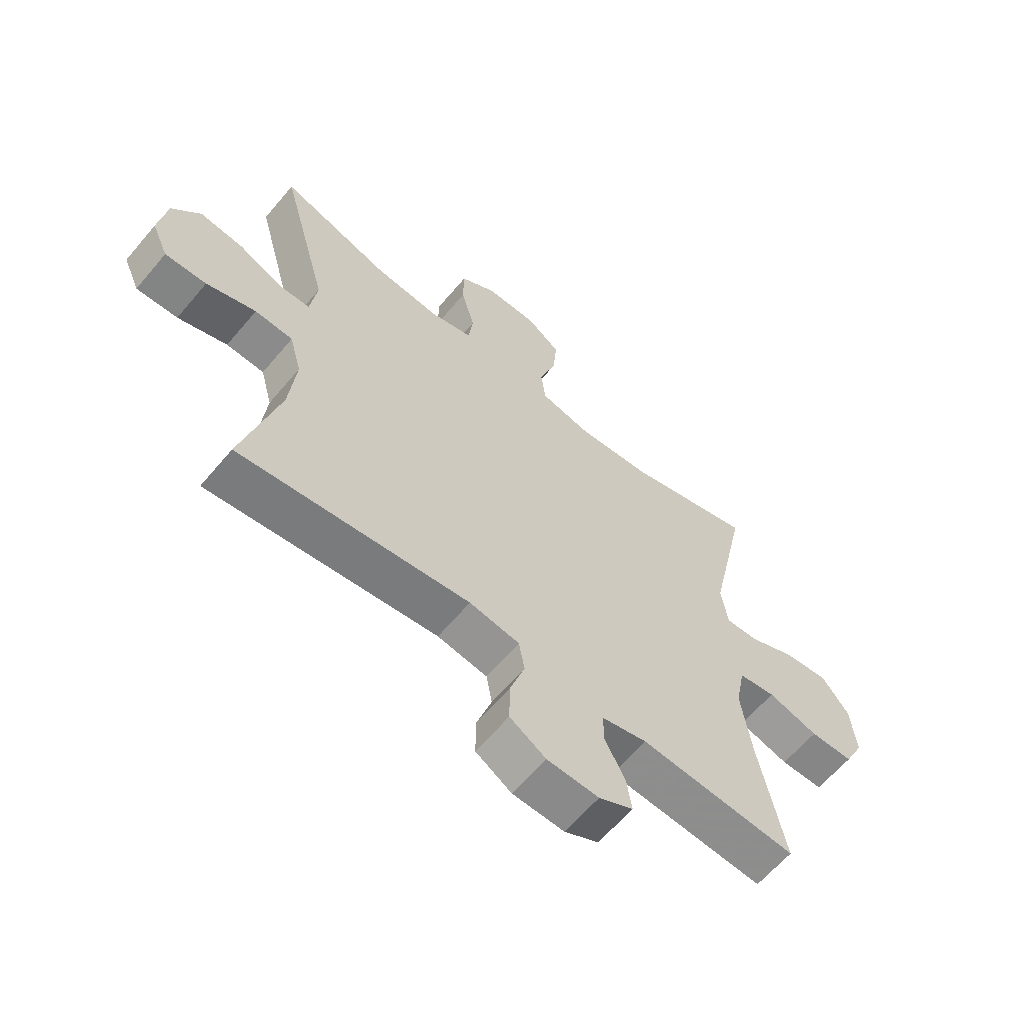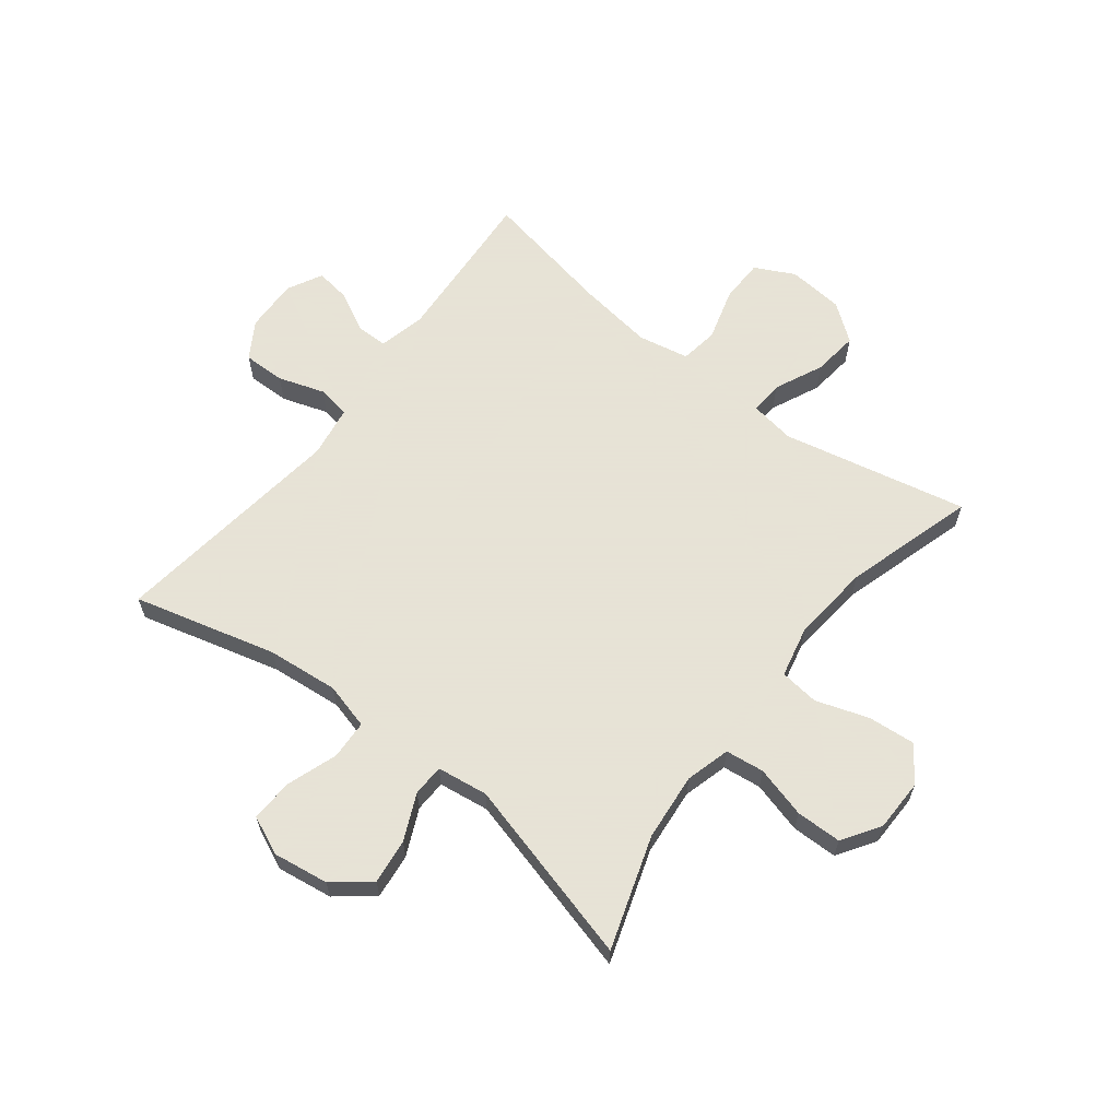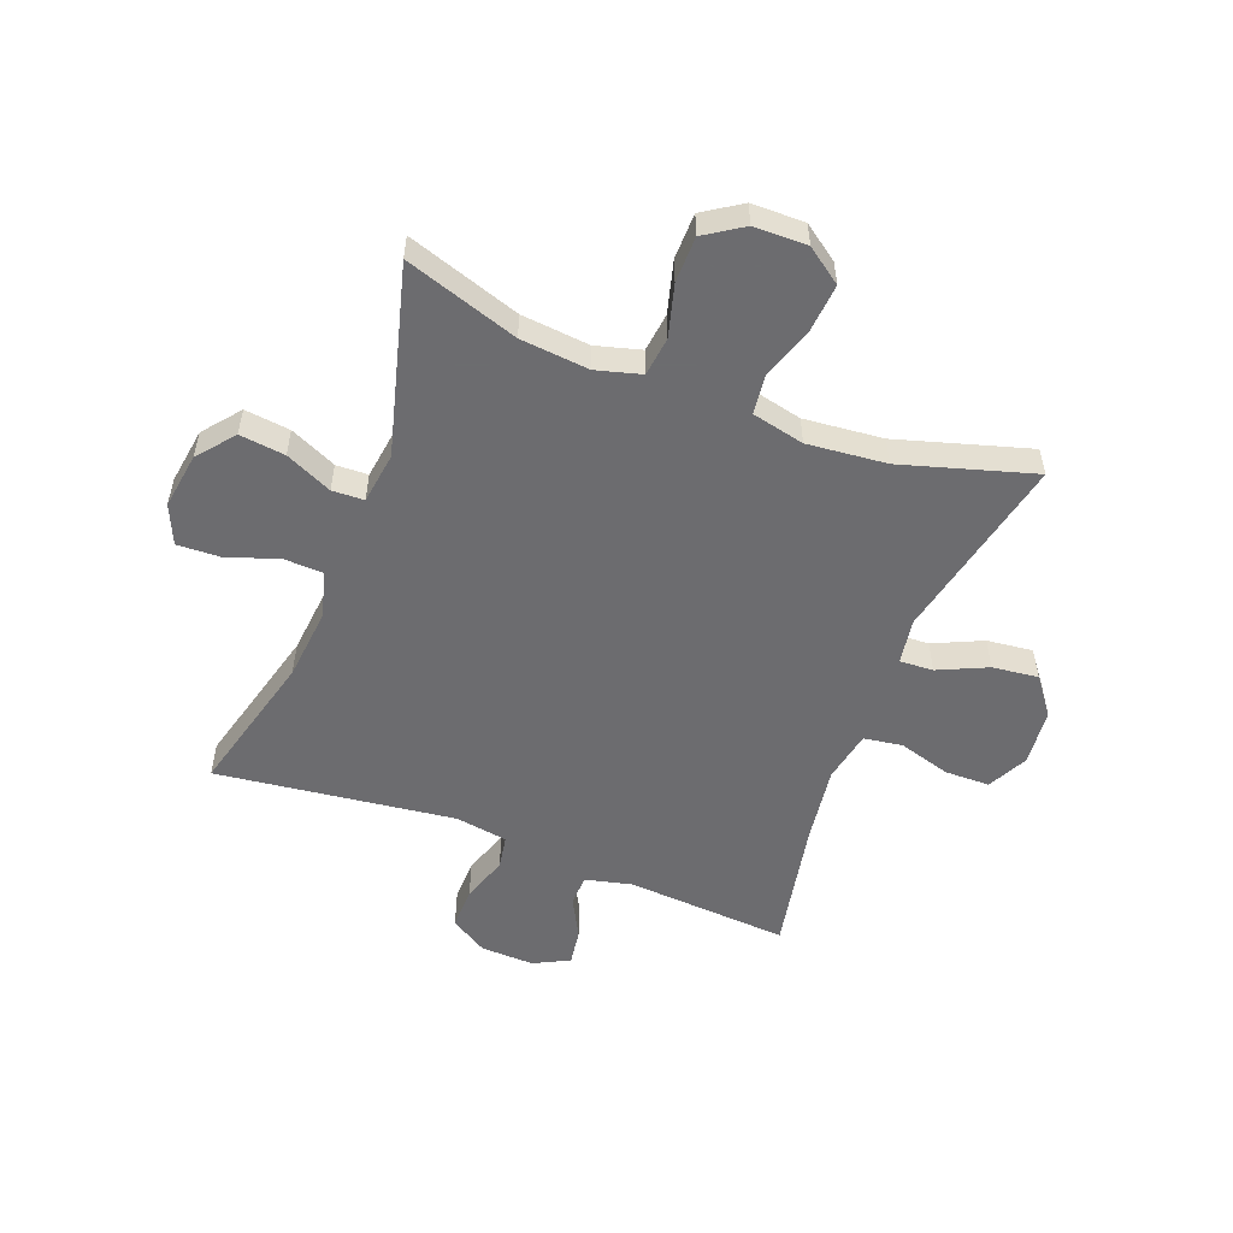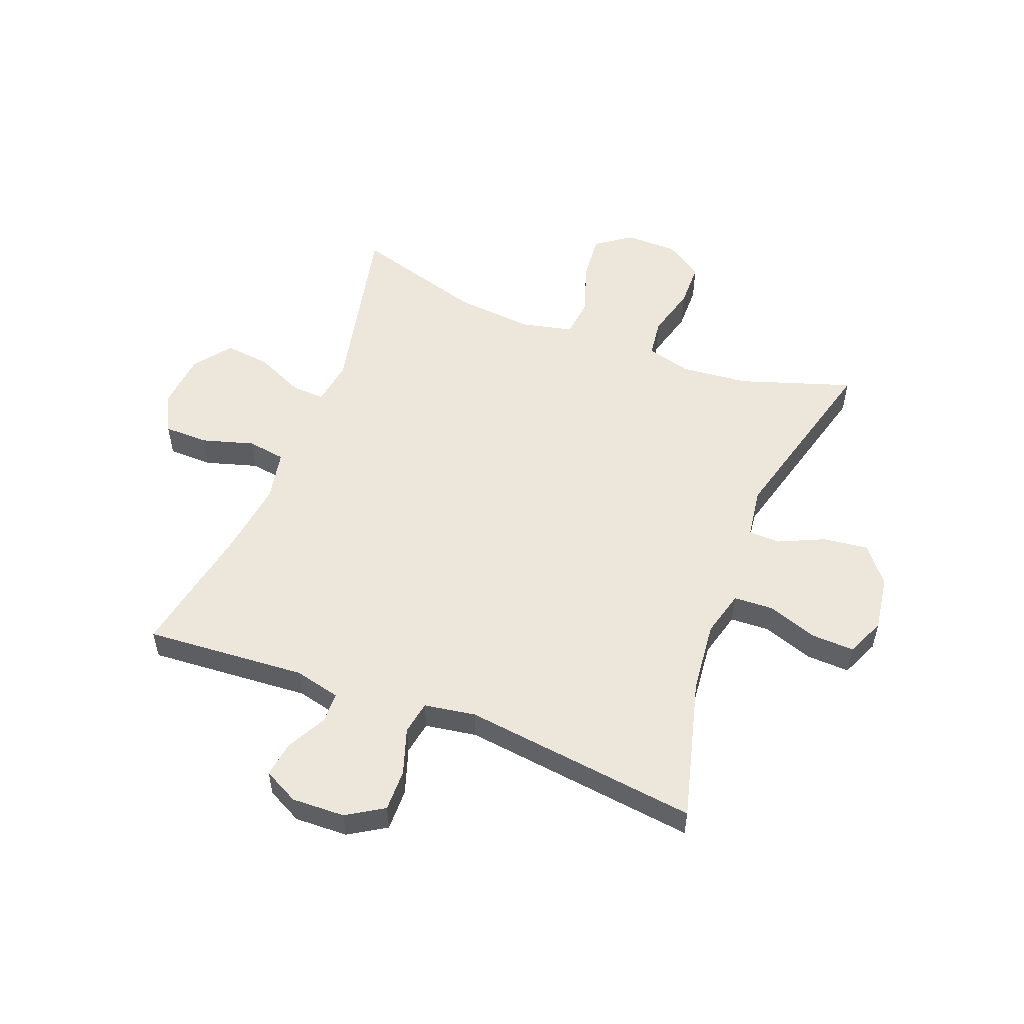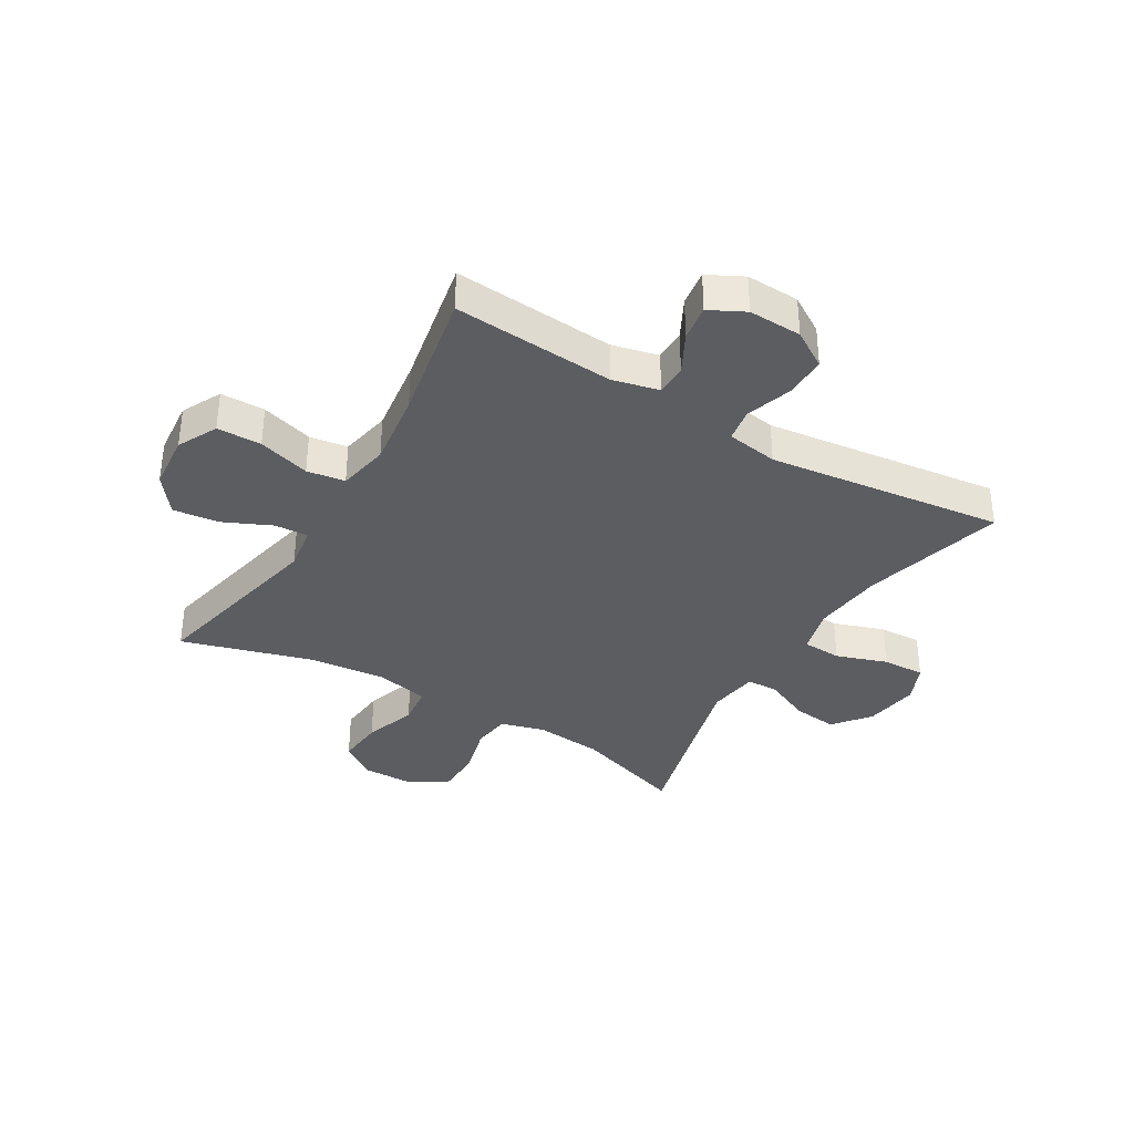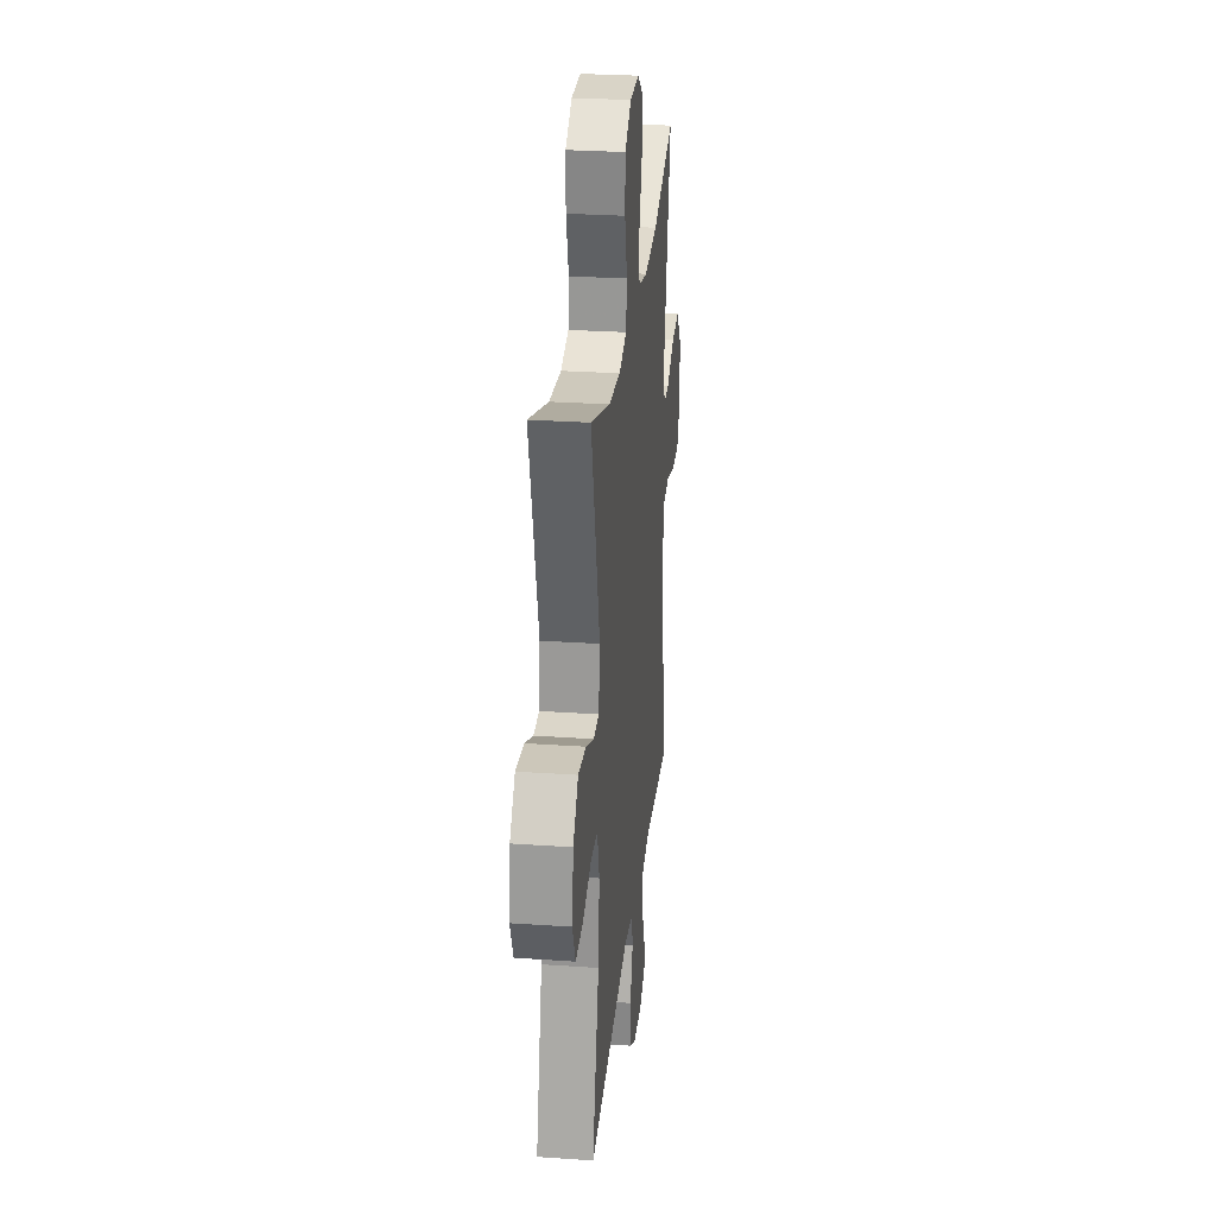
<metadata>
{"format":"obj","ext":"obj","renderer":"f3d","projection":"perspective","resolution":1024,"background":"white","views":[{"elev":-62.6,"azim":-40.0,"up":"+Z"},{"elev":62.8,"azim":-52.2,"up":"+Y"},{"elev":-53.8,"azim":-21.0,"up":"+Y"},{"elev":53.8,"azim":-159.0,"up":"+Y"},{"elev":-36.0,"azim":149.1,"up":"+Y"},{"elev":27.8,"azim":-84.0,"up":"+Z"}]}
</metadata>
<code>
v 0.5 0.07 -0.5
v 0.224 0.07 -0.481
v 0.145 0.07 -0.5
v 0.144 0.07 -0.553
v 0.18 0.07 -0.621
v 0.189 0.07 -0.682
v 0.129 0.07 -0.713
v 0.038 0.07 -0.71
v -0.025 0.07 -0.671
v -0.024 0.07 -0.599
v 0.002 0.07 -0.52
v -0.008 0.07 -0.463
v -0.096 0.07 -0.449
v -0.5 0.07 -0.5
v -0.436 0.07 -0.256
v -0.424 0.07 -0.134
v -0.445 0.07 -0.055
v -0.512 0.07 -0.052
v -0.599 0.07 -0.082
v -0.672 0.07 -0.085
v -0.701 0.07 -0.019
v -0.687 0.07 0.076
v -0.637 0.07 0.138
v -0.56 0.07 0.129
v -0.481 0.07 0.093
v -0.427 0.07 0.095
v -0.415 0.07 0.182
v -0.5 0.07 0.5
v -0.308 0.07 0.437
v -0.192 0.07 0.426
v -0.116 0.07 0.447
v -0.108 0.07 0.513
v -0.132 0.07 0.601
v -0.131 0.07 0.679
v -0.067 0.07 0.721
v 0.023 0.07 0.722
v 0.083 0.07 0.679
v 0.076 0.07 0.598
v 0.046 0.07 0.508
v 0.054 0.07 0.441
v 0.143 0.07 0.421
v 0.277 0.07 0.434
v 0.5 0.07 0.5
v 0.432 0.07 0.183
v 0.444 0.07 0.106
v 0.501 0.07 0.109
v 0.584 0.07 0.147
v 0.662 0.07 0.156
v 0.71 0.07 0.093
v 0.719 0.07 -0.003
v 0.685 0.07 -0.071
v 0.609 0.07 -0.072
v 0.52 0.07 -0.046
v 0.455 0.07 -0.056
v 0.438 0.07 -0.143
v 0.456 0.07 -0.273
v 0.5 0 -0.5
v 0.224 0 -0.481
v 0.145 0 -0.5
v 0.144 0 -0.553
v 0.18 0 -0.621
v 0.189 0 -0.682
v 0.129 0 -0.713
v 0.038 0 -0.71
v -0.025 0 -0.671
v -0.024 0 -0.599
v 0.002 0 -0.52
v -0.008 0 -0.463
v -0.096 0 -0.449
v -0.5 0 -0.5
v -0.436 0 -0.256
v -0.424 0 -0.134
v -0.445 0 -0.055
v -0.512 0 -0.052
v -0.599 0 -0.082
v -0.672 0 -0.085
v -0.701 0 -0.019
v -0.687 0 0.076
v -0.637 0 0.138
v -0.56 0 0.129
v -0.481 0 0.093
v -0.427 0 0.095
v -0.415 0 0.182
v -0.5 0 0.5
v -0.308 0 0.437
v -0.192 0 0.426
v -0.116 0 0.447
v -0.108 0 0.513
v -0.132 0 0.601
v -0.131 0 0.679
v -0.067 0 0.721
v 0.023 0 0.722
v 0.083 0 0.679
v 0.076 0 0.598
v 0.046 0 0.508
v 0.054 0 0.441
v 0.143 0 0.421
v 0.277 0 0.434
v 0.5 0 0.5
v 0.432 0 0.183
v 0.444 0 0.106
v 0.501 0 0.109
v 0.584 0 0.147
v 0.662 0 0.156
v 0.71 0 0.093
v 0.719 0 -0.003
v 0.685 0 -0.071
v 0.609 0 -0.072
v 0.52 0 -0.046
v 0.455 0 -0.056
v 0.438 0 -0.143
v 0.456 0 -0.273
f 50 51 52 53
f 50 53 54
f 49 50 54
f 46 47 48 49
f 45 46 49 54
f 44 45 54 55
f 42 43 44
f 41 42 44 55
f 36 37 38 39
f 34 35 36 39
f 32 33 34 39
f 31 32 39 40
f 30 31 40 41
f 27 28 29
f 26 27 29 30
f 22 23 24 25
f 22 25 26
f 21 22 26
f 18 19 20 21
f 17 18 21 26
f 16 17 26 30
f 13 14 15
f 12 13 15 16
f 8 9 10 11
f 8 11 12
f 7 8 12
f 4 5 6 7
f 3 4 7 12
f 2 3 12 16
f 56 1 2 16
f 41 55 56
f 16 30 41 56
f 109 108 107 106
f 110 109 106
f 110 106 105
f 105 104 103 102
f 110 105 102 101
f 111 110 101 100
f 100 99 98
f 111 100 98 97
f 95 94 93 92
f 95 92 91 90
f 95 90 89 88
f 96 95 88 87
f 97 96 87 86
f 85 84 83
f 86 85 83 82
f 81 80 79 78
f 82 81 78
f 82 78 77
f 77 76 75 74
f 82 77 74 73
f 86 82 73 72
f 71 70 69
f 72 71 69 68
f 67 66 65 64
f 68 67 64
f 68 64 63
f 63 62 61 60
f 68 63 60 59
f 72 68 59 58
f 72 58 57 112
f 112 111 97
f 112 97 86 72
f 1 57 58 2
f 2 58 59 3
f 3 59 60 4
f 4 60 61 5
f 5 61 62 6
f 6 62 63 7
f 7 63 64 8
f 8 64 65 9
f 9 65 66 10
f 10 66 67 11
f 11 67 68 12
f 12 68 69 13
f 13 69 70 14
f 14 70 71 15
f 15 71 72 16
f 16 72 73 17
f 17 73 74 18
f 18 74 75 19
f 19 75 76 20
f 20 76 77 21
f 21 77 78 22
f 22 78 79 23
f 23 79 80 24
f 24 80 81 25
f 25 81 82 26
f 26 82 83 27
f 27 83 84 28
f 28 84 85 29
f 29 85 86 30
f 30 86 87 31
f 31 87 88 32
f 32 88 89 33
f 33 89 90 34
f 34 90 91 35
f 35 91 92 36
f 36 92 93 37
f 37 93 94 38
f 38 94 95 39
f 39 95 96 40
f 40 96 97 41
f 41 97 98 42
f 42 98 99 43
f 43 99 100 44
f 44 100 101 45
f 45 101 102 46
f 46 102 103 47
f 47 103 104 48
f 48 104 105 49
f 49 105 106 50
f 50 106 107 51
f 51 107 108 52
f 52 108 109 53
f 53 109 110 54
f 54 110 111 55
f 55 111 112 56
f 56 112 57 1

</code>
